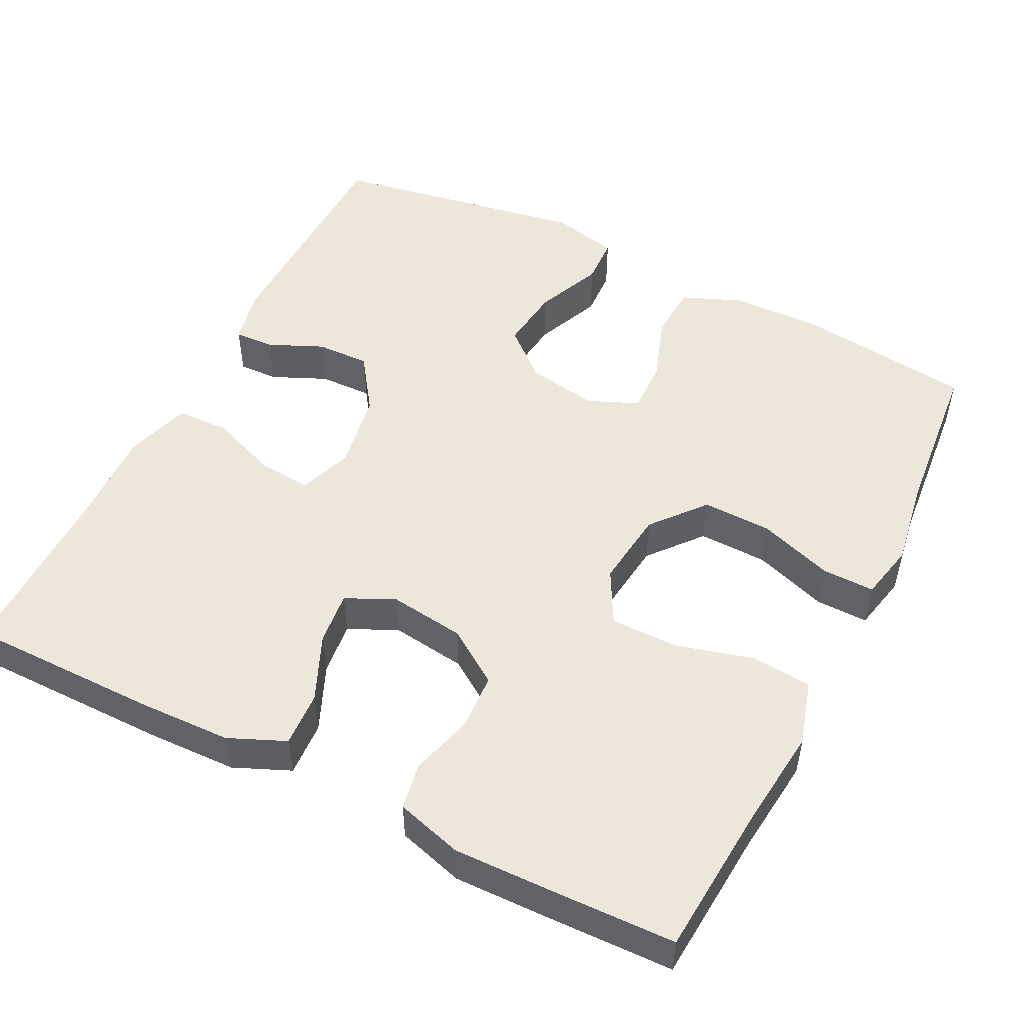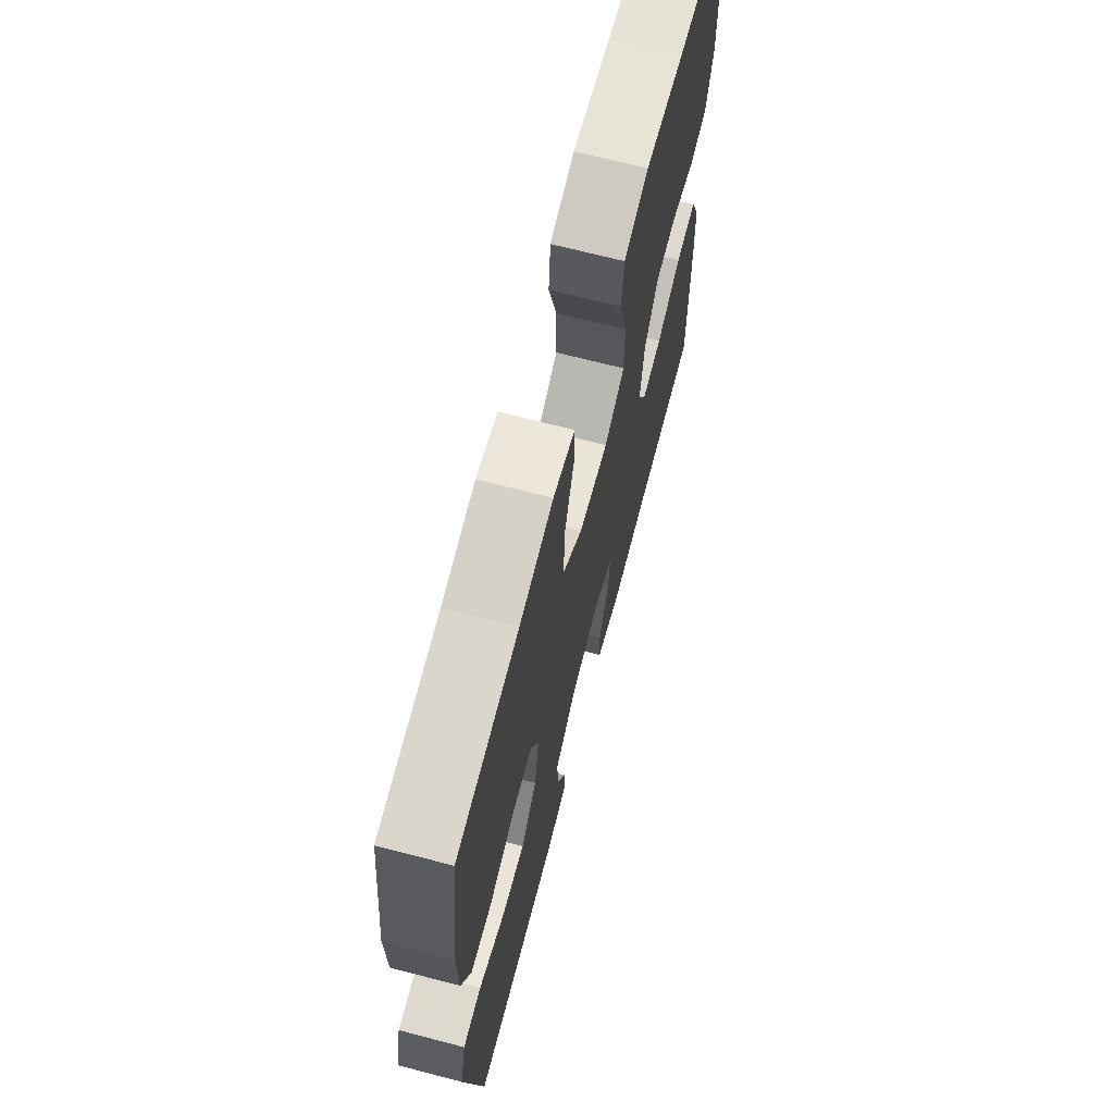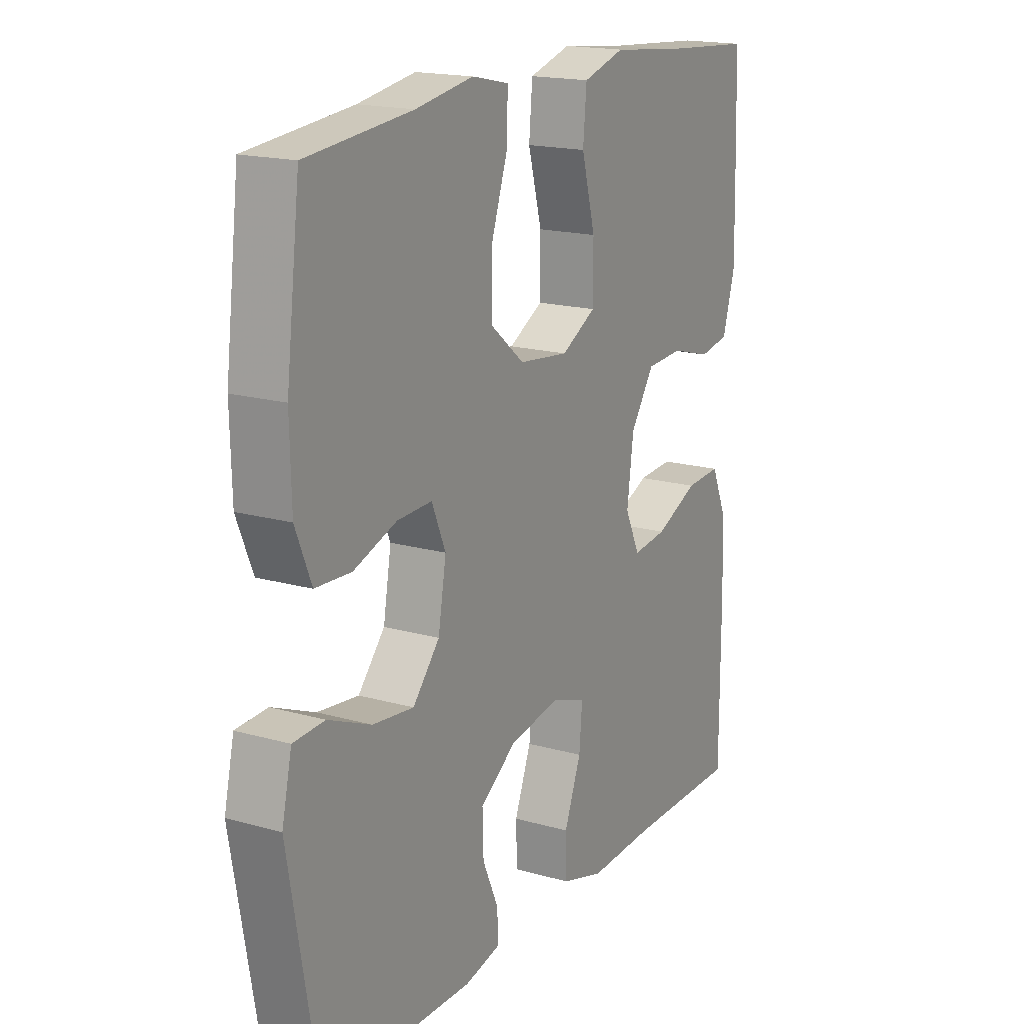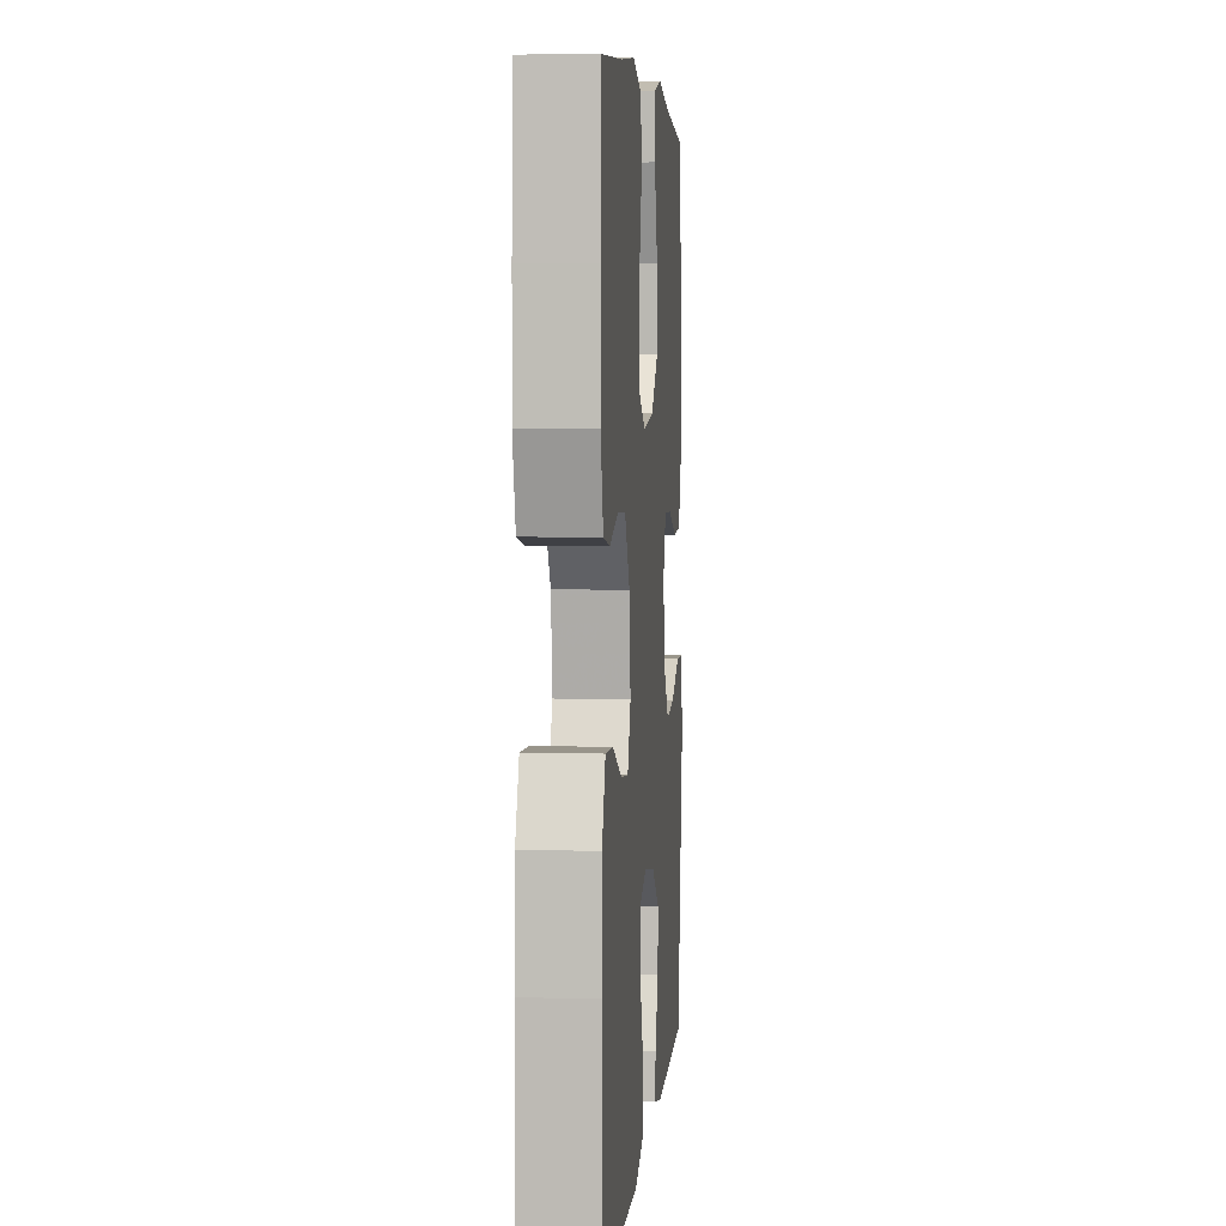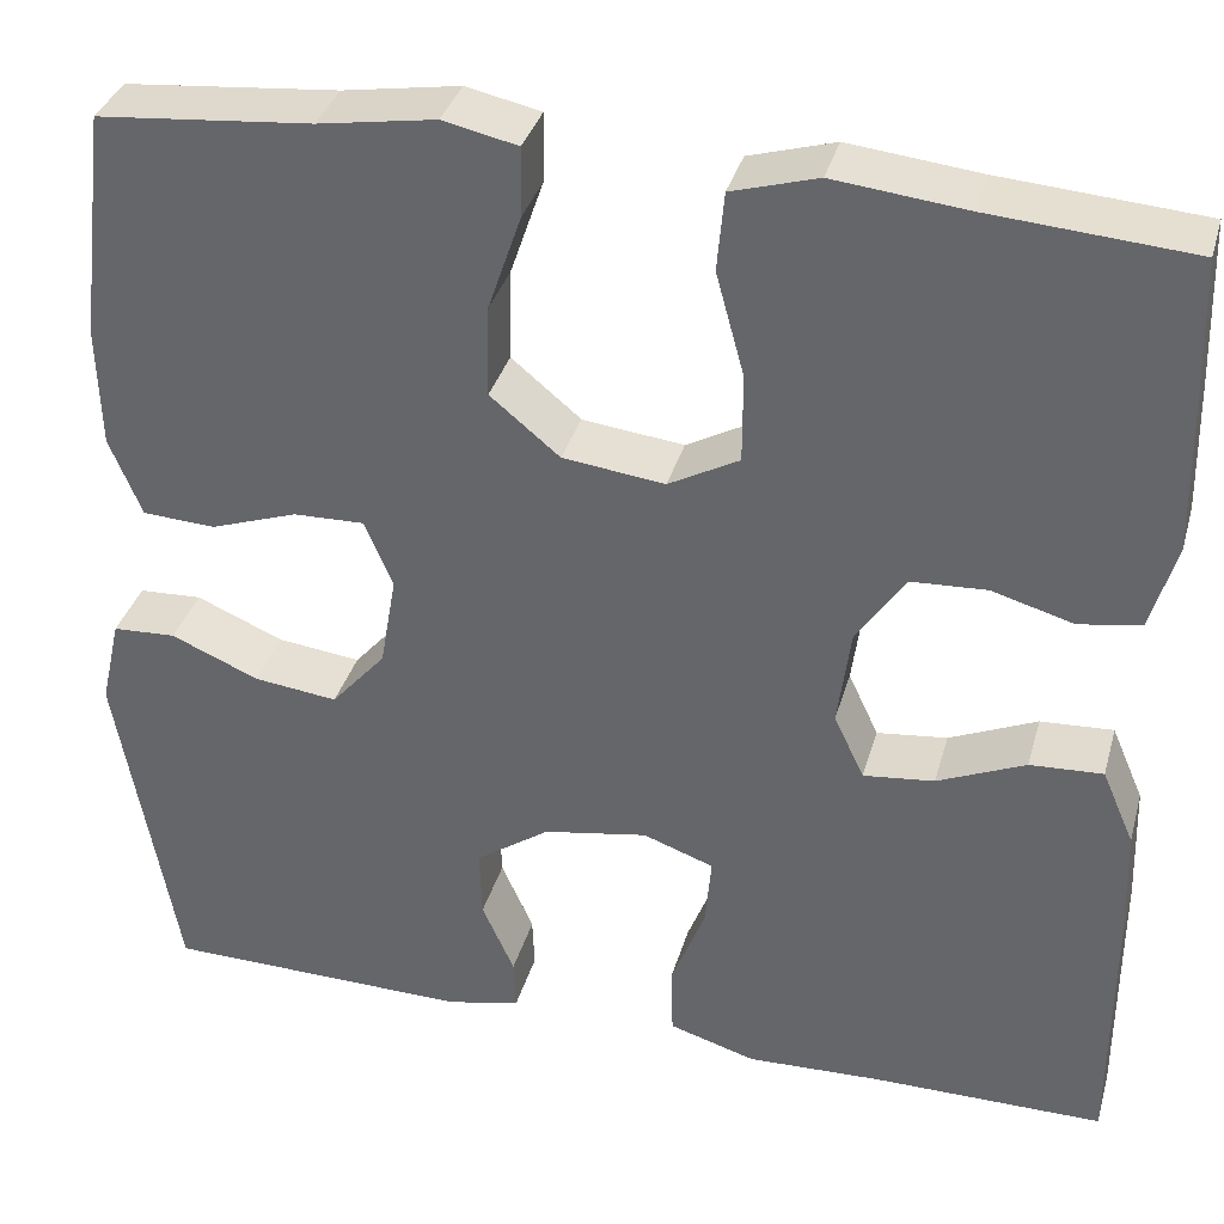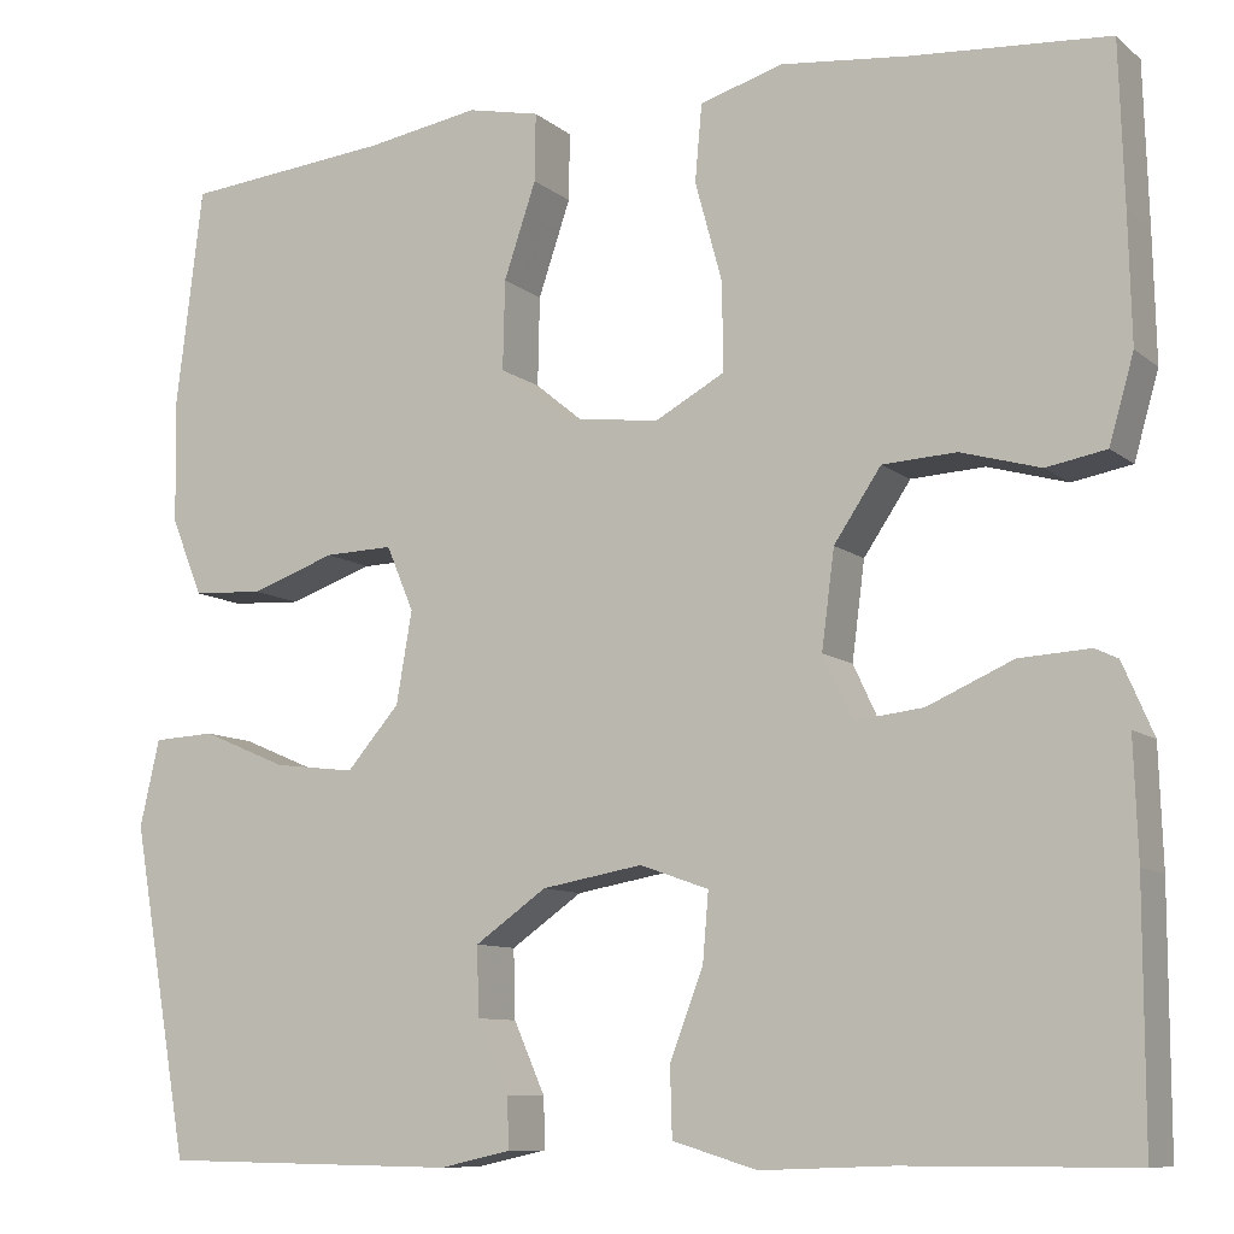
<metadata>
{"format":"obj","ext":"obj","renderer":"f3d","projection":"perspective","resolution":1024,"background":"white","views":[{"elev":50.7,"azim":-63.2,"up":"+Y"},{"elev":68.5,"azim":104.6,"up":"+Z"},{"elev":17.7,"azim":119.1,"up":"+Z"},{"elev":5.0,"azim":-85.2,"up":"+Z"},{"elev":35.4,"azim":-164.7,"up":"+Z"},{"elev":-9.5,"azim":-152.1,"up":"+Z"}]}
</metadata>
<code>
v -0.5 0.07 -0.5
v -0.5 0.07 -0.247
v -0.496 0.07 -0.128
v -0.464 0.07 -0.054
v -0.392 0.07 -0.058
v -0.305 0.07 -0.096
v -0.235 0.07 -0.104
v -0.205 0.07 -0.04
v -0.218 0.07 0.059
v -0.266 0.07 0.13
v -0.341 0.07 0.134
v -0.422 0.07 0.111
v -0.483 0.07 0.122
v -0.508 0.07 0.209
v -0.505 0.07 0.338
v -0.5 0.07 0.5
v -0.3 0.07 0.515
v -0.17 0.07 0.529
v -0.085 0.07 0.504
v -0.078 0.07 0.426
v -0.106 0.07 0.323
v -0.106 0.07 0.235
v -0.036 0.07 0.197
v 0.065 0.07 0.209
v 0.134 0.07 0.266
v 0.132 0.07 0.357
v 0.099 0.07 0.454
v 0.098 0.07 0.523
v 0.172 0.07 0.539
v 0.288 0.07 0.52
v 0.5 0.07 0.5
v 0.528 0.07 0.272
v 0.525 0.07 0.151
v 0.493 0.07 0.073
v 0.421 0.07 0.069
v 0.334 0.07 0.099
v 0.264 0.07 0.101
v 0.236 0.07 0.035
v 0.252 0.07 -0.058
v 0.306 0.07 -0.12
v 0.389 0.07 -0.11
v 0.476 0.07 -0.073
v 0.539 0.07 -0.076
v 0.559 0.07 -0.164
v 0.5 0.07 -0.5
v 0.195 0.07 -0.505
v 0.122 0.07 -0.489
v 0.124 0.07 -0.437
v 0.156 0.07 -0.365
v 0.158 0.07 -0.295
v 0.085 0.07 -0.244
v -0.018 0.07 -0.226
v -0.088 0.07 -0.251
v -0.082 0.07 -0.321
v -0.048 0.07 -0.409
v -0.05 0.07 -0.479
v -0.136 0.07 -0.505
v -0.269 0.07 -0.5
v -0.5 0 -0.5
v -0.5 0 -0.247
v -0.496 0 -0.128
v -0.464 0 -0.054
v -0.392 0 -0.058
v -0.305 0 -0.096
v -0.235 0 -0.104
v -0.205 0 -0.04
v -0.218 0 0.059
v -0.266 0 0.13
v -0.341 0 0.134
v -0.422 0 0.111
v -0.483 0 0.122
v -0.508 0 0.209
v -0.505 0 0.338
v -0.5 0 0.5
v -0.3 0 0.515
v -0.17 0 0.529
v -0.085 0 0.504
v -0.078 0 0.426
v -0.106 0 0.323
v -0.106 0 0.235
v -0.036 0 0.197
v 0.065 0 0.209
v 0.134 0 0.266
v 0.132 0 0.357
v 0.099 0 0.454
v 0.098 0 0.523
v 0.172 0 0.539
v 0.288 0 0.52
v 0.5 0 0.5
v 0.528 0 0.272
v 0.525 0 0.151
v 0.493 0 0.073
v 0.421 0 0.069
v 0.334 0 0.099
v 0.264 0 0.101
v 0.236 0 0.035
v 0.252 0 -0.058
v 0.306 0 -0.12
v 0.389 0 -0.11
v 0.476 0 -0.073
v 0.539 0 -0.076
v 0.559 0 -0.164
v 0.5 0 -0.5
v 0.195 0 -0.505
v 0.122 0 -0.489
v 0.124 0 -0.437
v 0.156 0 -0.365
v 0.158 0 -0.295
v 0.085 0 -0.244
v -0.018 0 -0.226
v -0.088 0 -0.251
v -0.082 0 -0.321
v -0.048 0 -0.409
v -0.05 0 -0.479
v -0.136 0 -0.505
v -0.269 0 -0.5
f 56 57 58
f 55 56 58
f 54 55 58
f 4 5 6
f 3 4 6
f 2 3 6
f 1 2 6
f 58 1 6
f 54 58 6
f 53 54 6
f 52 53 6 7
f 51 52 7 8
f 50 51 8 9
f 47 48 49
f 46 47 49
f 45 46 49
f 44 45 49
f 43 44 49
f 42 43 49
f 41 42 49
f 40 41 49 50
f 50 9 10
f 40 50 10
f 39 40 10
f 34 35 36
f 33 34 36
f 32 33 36
f 31 32 36
f 30 31 36
f 30 36 37
f 29 30 37
f 28 29 37
f 27 28 37
f 26 27 37
f 25 26 37 38
f 19 20 21
f 18 19 21
f 17 18 21
f 17 21 22
f 16 17 22
f 15 16 22
f 14 15 22
f 13 14 22
f 12 13 22
f 11 12 22
f 10 11 22 23
f 24 25 38 39
f 10 23 24 39
f 116 115 114
f 116 114 113
f 116 113 112
f 64 63 62
f 64 62 61
f 64 61 60
f 64 60 59
f 64 59 116
f 64 116 112
f 64 112 111
f 65 64 111 110
f 66 65 110 109
f 67 66 109 108
f 107 106 105
f 107 105 104
f 107 104 103
f 107 103 102
f 107 102 101
f 107 101 100
f 107 100 99
f 108 107 99 98
f 68 67 108
f 68 108 98
f 68 98 97
f 94 93 92
f 94 92 91
f 94 91 90
f 94 90 89
f 94 89 88
f 95 94 88
f 95 88 87
f 95 87 86
f 95 86 85
f 95 85 84
f 96 95 84 83
f 79 78 77
f 79 77 76
f 79 76 75
f 80 79 75
f 80 75 74
f 80 74 73
f 80 73 72
f 80 72 71
f 80 71 70
f 80 70 69
f 81 80 69 68
f 97 96 83 82
f 97 82 81 68
f 1 59 60 2
f 2 60 61 3
f 3 61 62 4
f 4 62 63 5
f 5 63 64 6
f 6 64 65 7
f 7 65 66 8
f 8 66 67 9
f 9 67 68 10
f 10 68 69 11
f 11 69 70 12
f 12 70 71 13
f 13 71 72 14
f 14 72 73 15
f 15 73 74 16
f 16 74 75 17
f 17 75 76 18
f 18 76 77 19
f 19 77 78 20
f 20 78 79 21
f 21 79 80 22
f 22 80 81 23
f 23 81 82 24
f 24 82 83 25
f 25 83 84 26
f 26 84 85 27
f 27 85 86 28
f 28 86 87 29
f 29 87 88 30
f 30 88 89 31
f 31 89 90 32
f 32 90 91 33
f 33 91 92 34
f 34 92 93 35
f 35 93 94 36
f 36 94 95 37
f 37 95 96 38
f 38 96 97 39
f 39 97 98 40
f 40 98 99 41
f 41 99 100 42
f 42 100 101 43
f 43 101 102 44
f 44 102 103 45
f 45 103 104 46
f 46 104 105 47
f 47 105 106 48
f 48 106 107 49
f 49 107 108 50
f 50 108 109 51
f 51 109 110 52
f 52 110 111 53
f 53 111 112 54
f 54 112 113 55
f 55 113 114 56
f 56 114 115 57
f 57 115 116 58
f 58 116 59 1

</code>
